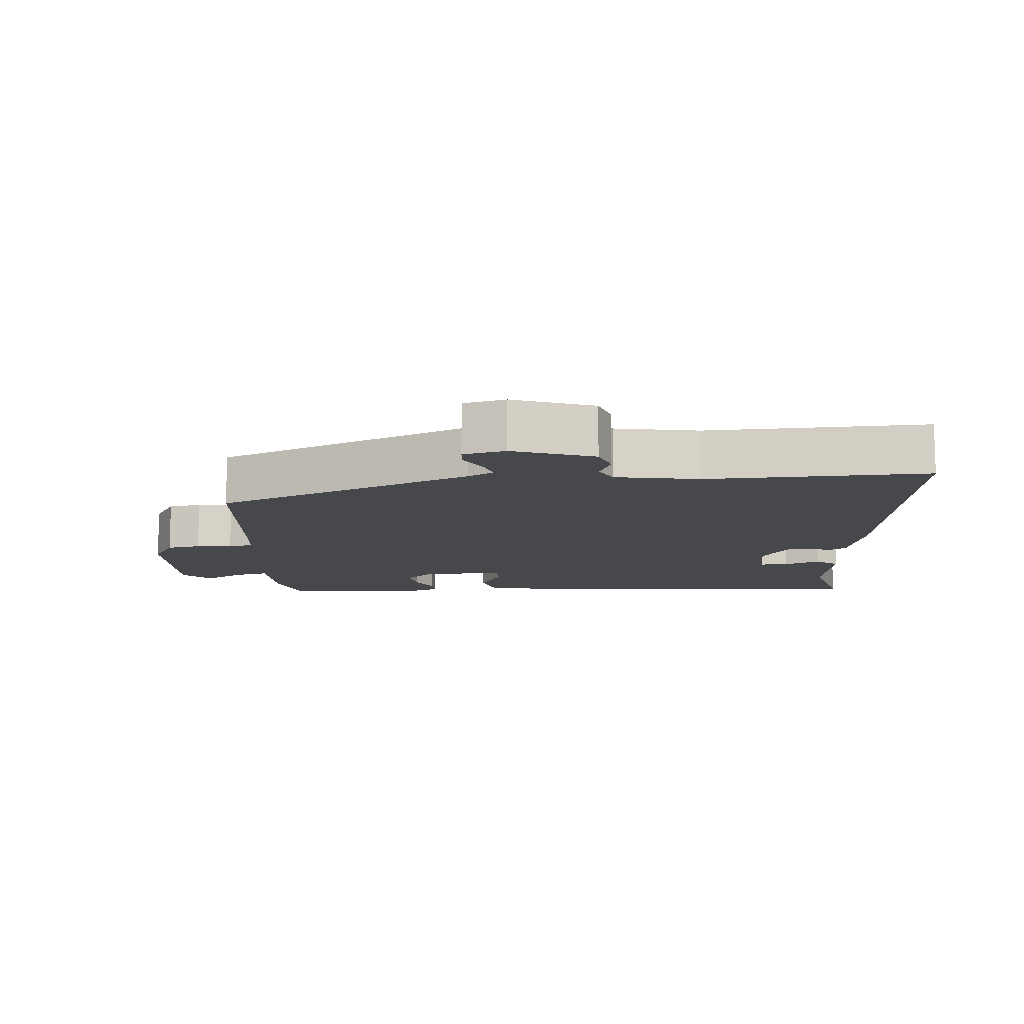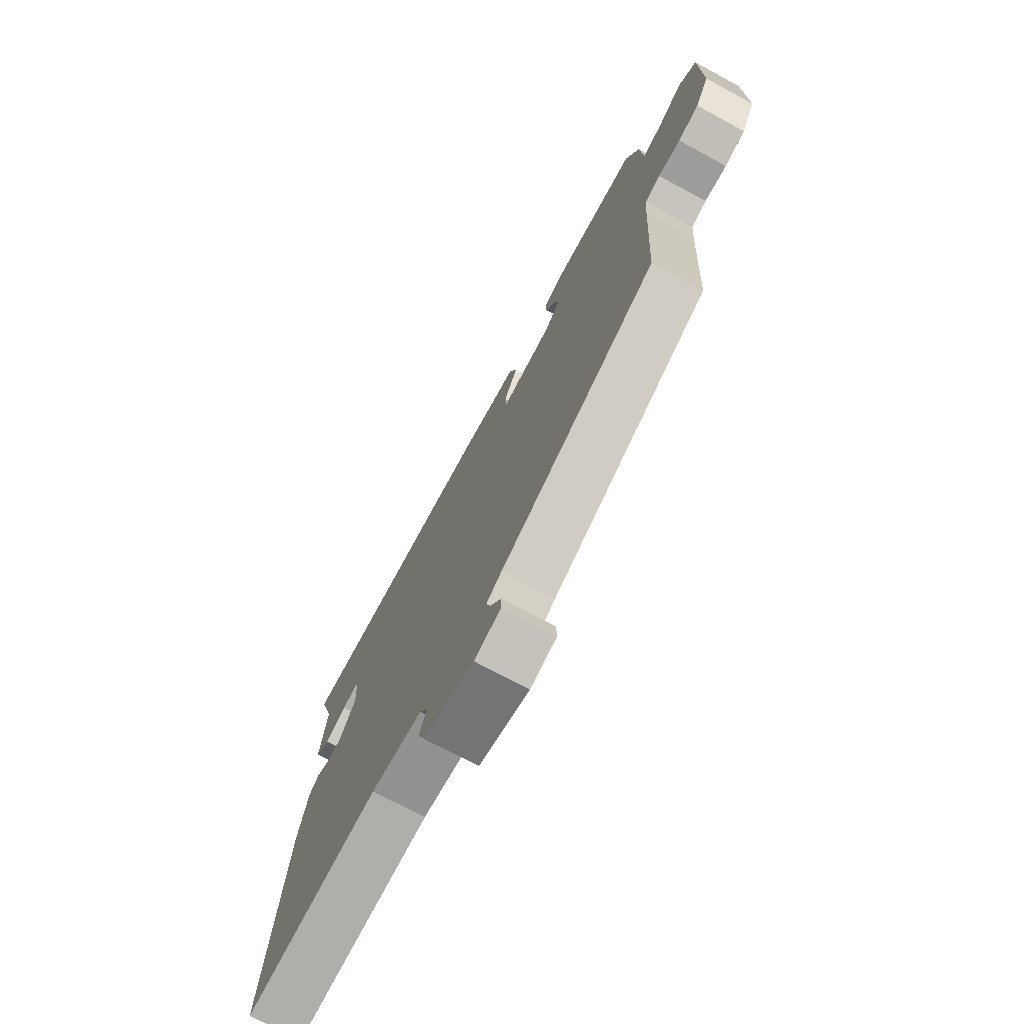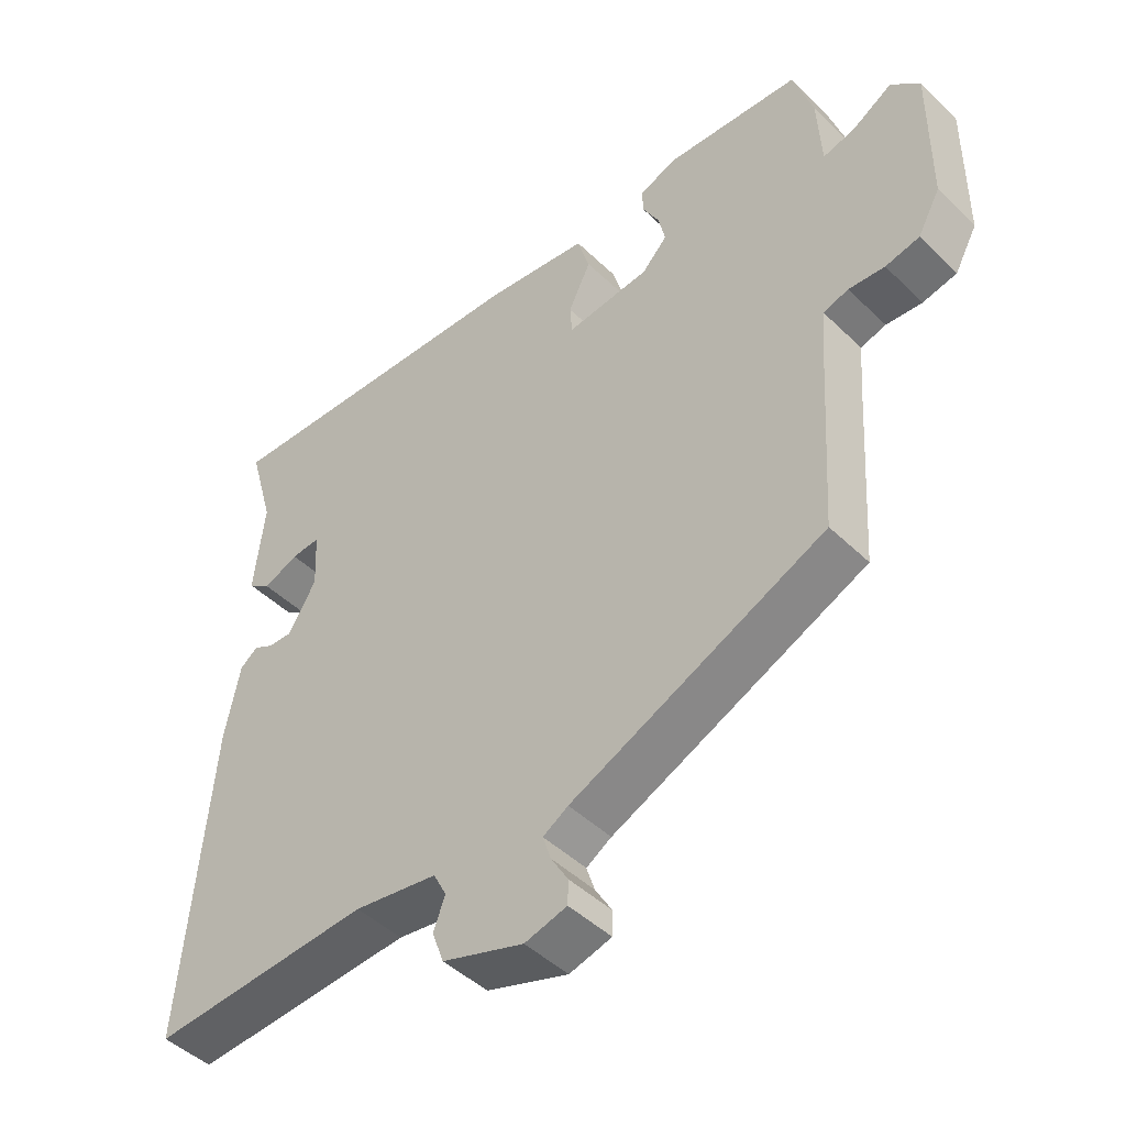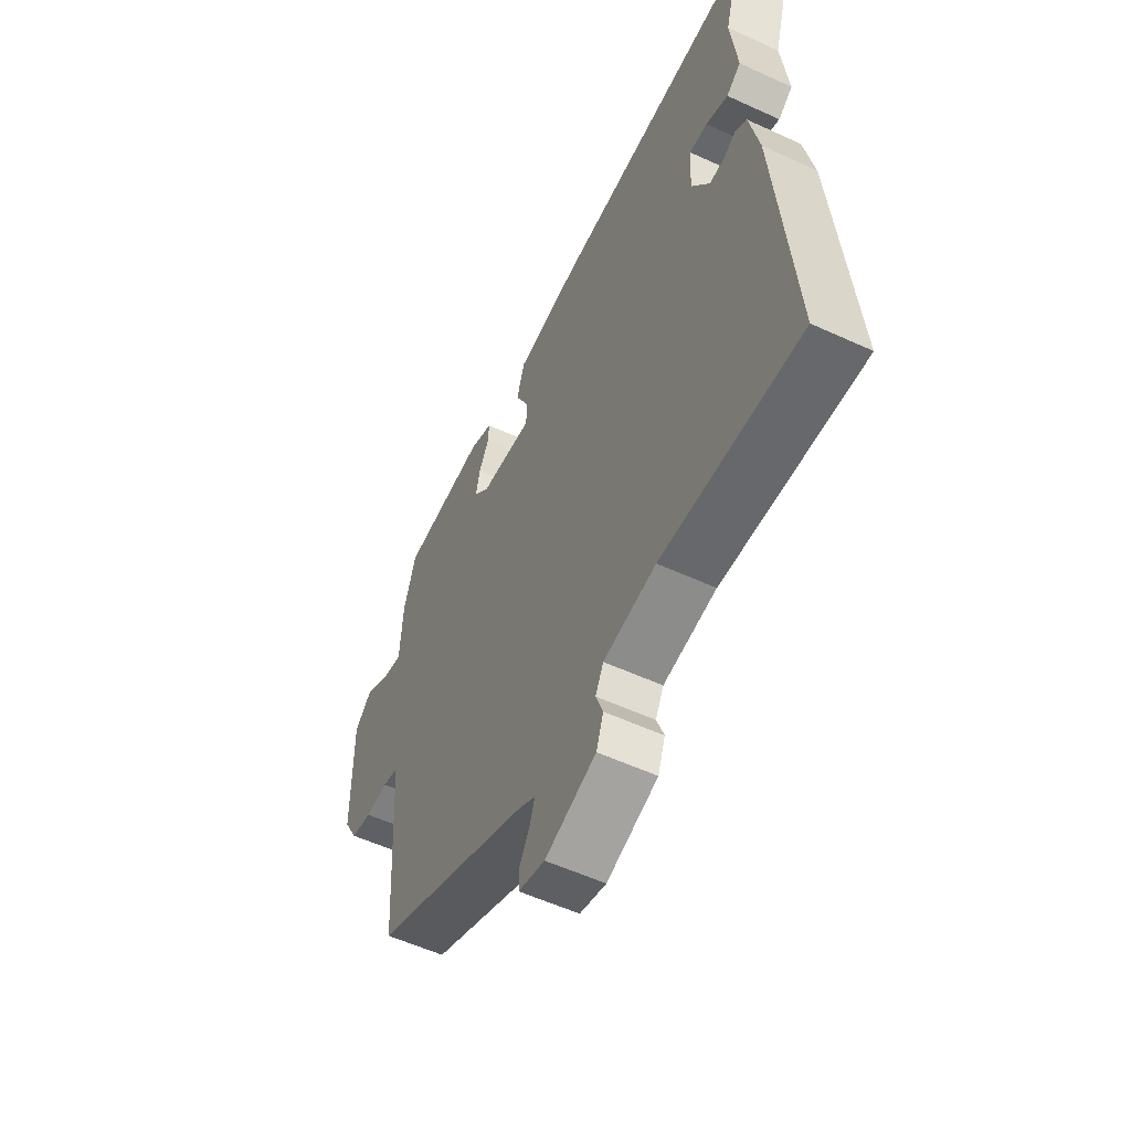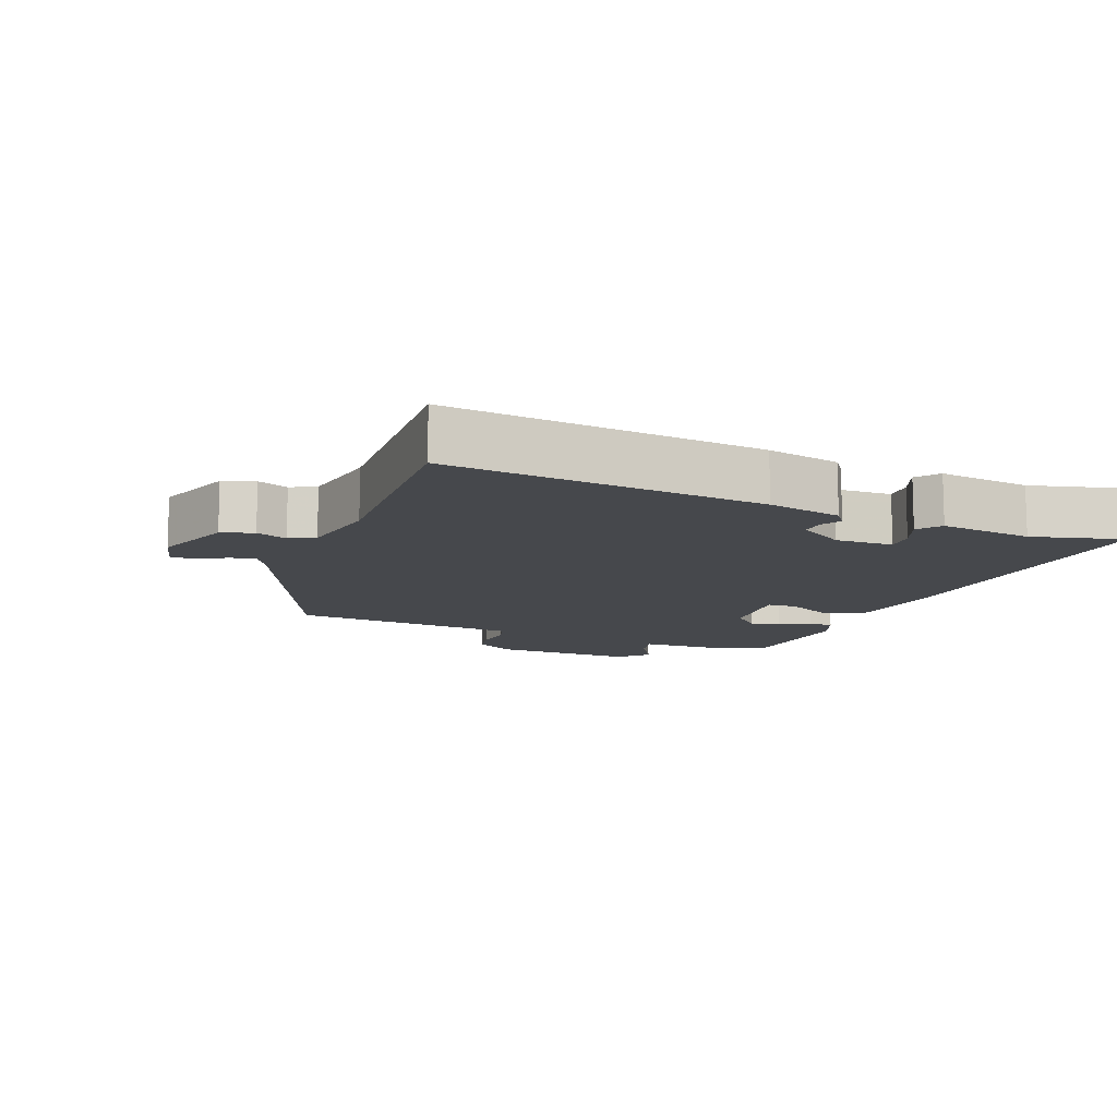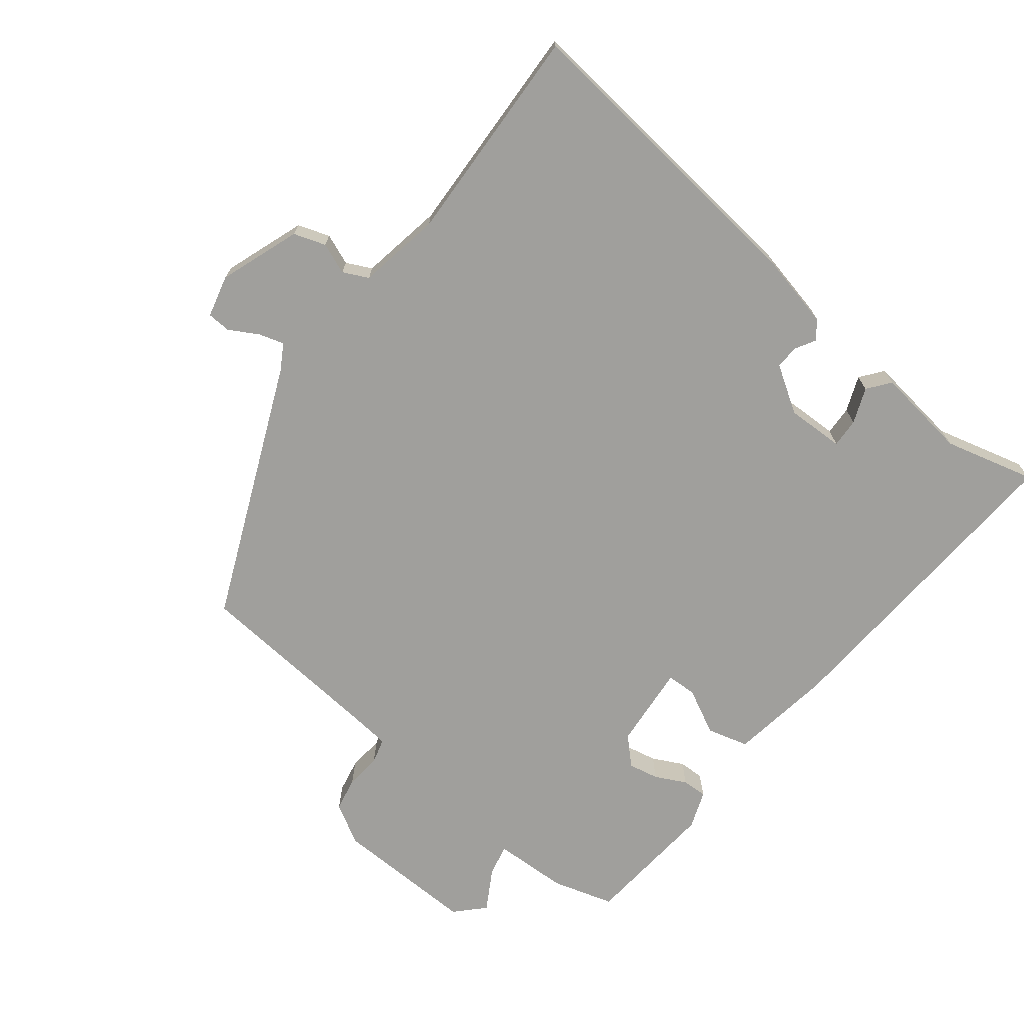
<metadata>
{"format":"obj","ext":"obj","renderer":"f3d","projection":"perspective","resolution":1024,"background":"white","views":[{"elev":-11.3,"azim":-177.1,"up":"+Y"},{"elev":-74.2,"azim":61.7,"up":"+Z"},{"elev":-46.2,"azim":42.4,"up":"+Z"},{"elev":-55.8,"azim":-115.8,"up":"+Z"},{"elev":-11.5,"azim":-112.7,"up":"+Y"},{"elev":-71.2,"azim":-129.4,"up":"+Y"}]}
</metadata>
<code>
v 0.486 0.07 -0.358
v 0.113 0.07 -0.528
v 0.076 0.07 -0.551
v 0.088 0.07 -0.588
v 0.113 0.07 -0.63
v 0.112 0.07 -0.665
v 0.05 0.07 -0.682
v -0.07 0.07 -0.642
v -0.087 0.07 -0.595
v -0.07 0.07 -0.549
v -0.089 0.07 -0.512
v -0.212 0.07 -0.493
v -0.536 0.07 -0.514
v -0.497 0.07 -0.049
v -0.475 0.07 0.061
v -0.449 0.07 0.081
v -0.419 0.07 0.065
v -0.384 0.07 0.064
v -0.342 0.07 0.133
v -0.346 0.07 0.218
v -0.389 0.07 0.215
v -0.441 0.07 0.193
v -0.475 0.07 0.218
v -0.46 0.07 0.356
v -0.498 0.07 0.49
v -0.021 0.07 0.471
v 0.133 0.07 0.451
v 0.151 0.07 0.39
v 0.118 0.07 0.322
v 0.121 0.07 0.278
v 0.245 0.07 0.292
v 0.282 0.07 0.331
v 0.272 0.07 0.376
v 0.248 0.07 0.421
v 0.246 0.07 0.458
v 0.301 0.07 0.48
v 0.5 0.07 0.467
v 0.529 0.07 0.376
v 0.535 0.07 0.266
v 0.582 0.07 0.278
v 0.641 0.07 0.314
v 0.683 0.07 0.275
v 0.682 0.07 0.063
v 0.649 0.07 0.003
v 0.599 0.07 -0.008
v 0.546 0.07 -0.004
v 0.509 0.07 -0.015
v 0.504 0.07 -0.076
v 0.486 0 -0.358
v 0.113 0 -0.528
v 0.076 0 -0.551
v 0.088 0 -0.588
v 0.113 0 -0.63
v 0.112 0 -0.665
v 0.05 0 -0.682
v -0.07 0 -0.642
v -0.087 0 -0.595
v -0.07 0 -0.549
v -0.089 0 -0.512
v -0.212 0 -0.493
v -0.536 0 -0.514
v -0.497 0 -0.049
v -0.475 0 0.061
v -0.449 0 0.081
v -0.419 0 0.065
v -0.384 0 0.064
v -0.342 0 0.133
v -0.346 0 0.218
v -0.389 0 0.215
v -0.441 0 0.193
v -0.475 0 0.218
v -0.46 0 0.356
v -0.498 0 0.49
v -0.021 0 0.471
v 0.133 0 0.451
v 0.151 0 0.39
v 0.118 0 0.322
v 0.121 0 0.278
v 0.245 0 0.292
v 0.282 0 0.331
v 0.272 0 0.376
v 0.248 0 0.421
v 0.246 0 0.458
v 0.301 0 0.48
v 0.5 0 0.467
v 0.529 0 0.376
v 0.535 0 0.266
v 0.582 0 0.278
v 0.641 0 0.314
v 0.683 0 0.275
v 0.682 0 0.063
v 0.649 0 0.003
v 0.599 0 -0.008
v 0.546 0 -0.004
v 0.509 0 -0.015
v 0.504 0 -0.076
f 44 45 46
f 43 44 46
f 42 43 46
f 41 42 46
f 40 41 46
f 39 40 46 47
f 38 39 47
f 37 38 47
f 36 37 47
f 35 36 47
f 34 35 47
f 33 34 47
f 32 33 47 48
f 27 28 29
f 26 27 29
f 25 26 29
f 24 25 29
f 24 29 30
f 21 22 23 24
f 20 21 24 30
f 19 20 30 31
f 15 16 17
f 14 15 17
f 13 14 17
f 12 13 17
f 11 12 17 18
f 18 19 31
f 11 18 31
f 10 11 31
f 8 9 10
f 7 8 10
f 6 7 10
f 5 6 10
f 4 5 10
f 48 1 2
f 32 48 2
f 31 32 2
f 10 31 2
f 10 2 3
f 3 4 10
f 94 93 92
f 94 92 91
f 94 91 90
f 94 90 89
f 94 89 88
f 95 94 88 87
f 95 87 86
f 95 86 85
f 95 85 84
f 95 84 83
f 95 83 82
f 95 82 81
f 96 95 81 80
f 77 76 75
f 77 75 74
f 77 74 73
f 77 73 72
f 78 77 72
f 72 71 70 69
f 78 72 69 68
f 79 78 68 67
f 65 64 63
f 65 63 62
f 65 62 61
f 65 61 60
f 66 65 60 59
f 79 67 66
f 79 66 59
f 79 59 58
f 58 57 56
f 58 56 55
f 58 55 54
f 58 54 53
f 58 53 52
f 50 49 96
f 50 96 80
f 50 80 79
f 50 79 58
f 51 50 58
f 58 52 51
f 1 49 50 2
f 2 50 51 3
f 3 51 52 4
f 4 52 53 5
f 5 53 54 6
f 6 54 55 7
f 7 55 56 8
f 8 56 57 9
f 9 57 58 10
f 10 58 59 11
f 11 59 60 12
f 12 60 61 13
f 13 61 62 14
f 14 62 63 15
f 15 63 64 16
f 16 64 65 17
f 17 65 66 18
f 18 66 67 19
f 19 67 68 20
f 20 68 69 21
f 21 69 70 22
f 22 70 71 23
f 23 71 72 24
f 24 72 73 25
f 25 73 74 26
f 26 74 75 27
f 27 75 76 28
f 28 76 77 29
f 29 77 78 30
f 30 78 79 31
f 31 79 80 32
f 32 80 81 33
f 33 81 82 34
f 34 82 83 35
f 35 83 84 36
f 36 84 85 37
f 37 85 86 38
f 38 86 87 39
f 39 87 88 40
f 40 88 89 41
f 41 89 90 42
f 42 90 91 43
f 43 91 92 44
f 44 92 93 45
f 45 93 94 46
f 46 94 95 47
f 47 95 96 48
f 48 96 49 1

</code>
